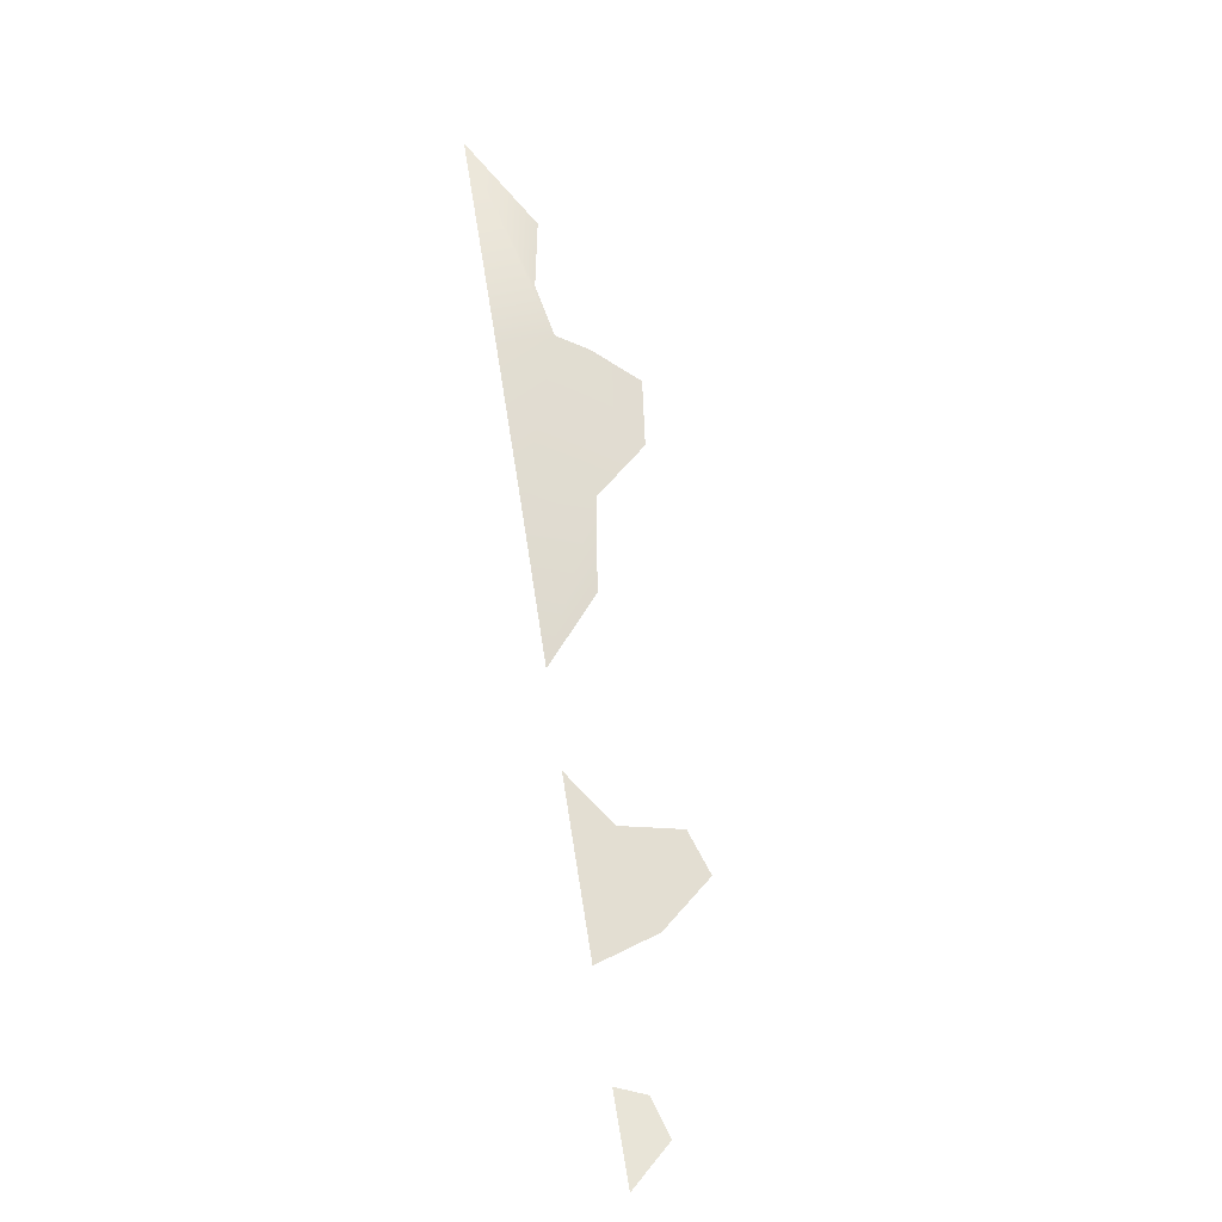
<metadata>
{"format":"obj","ext":"obj","renderer":"f3d","projection":"perspective","resolution":1024,"background":"white","views":[{"elev":49.8,"azim":80.4,"up":"+Z"}]}
</metadata>
<code>
v -22.84 0 7.854
v 1.79 0 -1.127
v -18.3 2.781 6.377
v -15.2 2.17 5.37
v -12.68 2.674 4.55
v -11.79 4.151 4.259
v -10.02 6.218 3.658
v -7.086 5.851 2.58
v -5.092 3.308 1.777
v -1.065 2.701 0.09051
v -5.079 0 1.77
v -12.59 0 4.522
v 5.964 0 -2.839
v 13.87 0 -5.614
v 8.472 1.882 -3.786
v 9.028 4.784 -3.957
v 11.04 5.511 -4.633
v 12.97 3.017 -5.317
v 18.7 0 -6.935
v 22.84 0 -7.854
v 19.26 1.41 -7.057
v 21.1 1.984 -7.475
f 9 11 2 10
f 5 12 11 9 8 7 6
f 1 12 5 4 3
f 14 18 17 16 15 13
f 20 22 21 19

</code>
